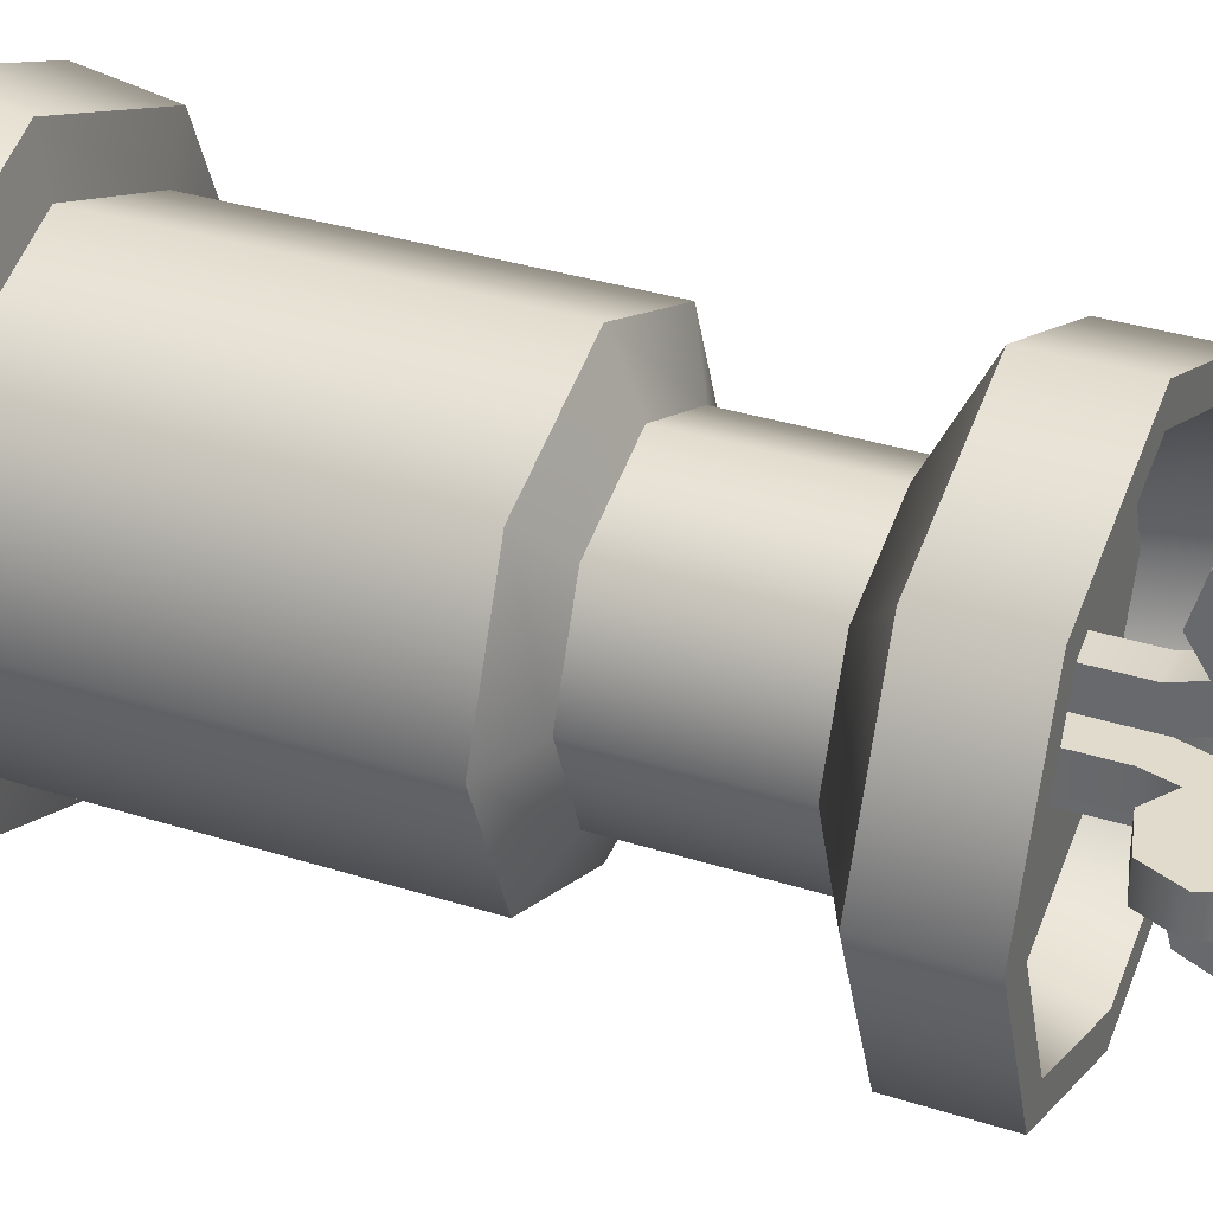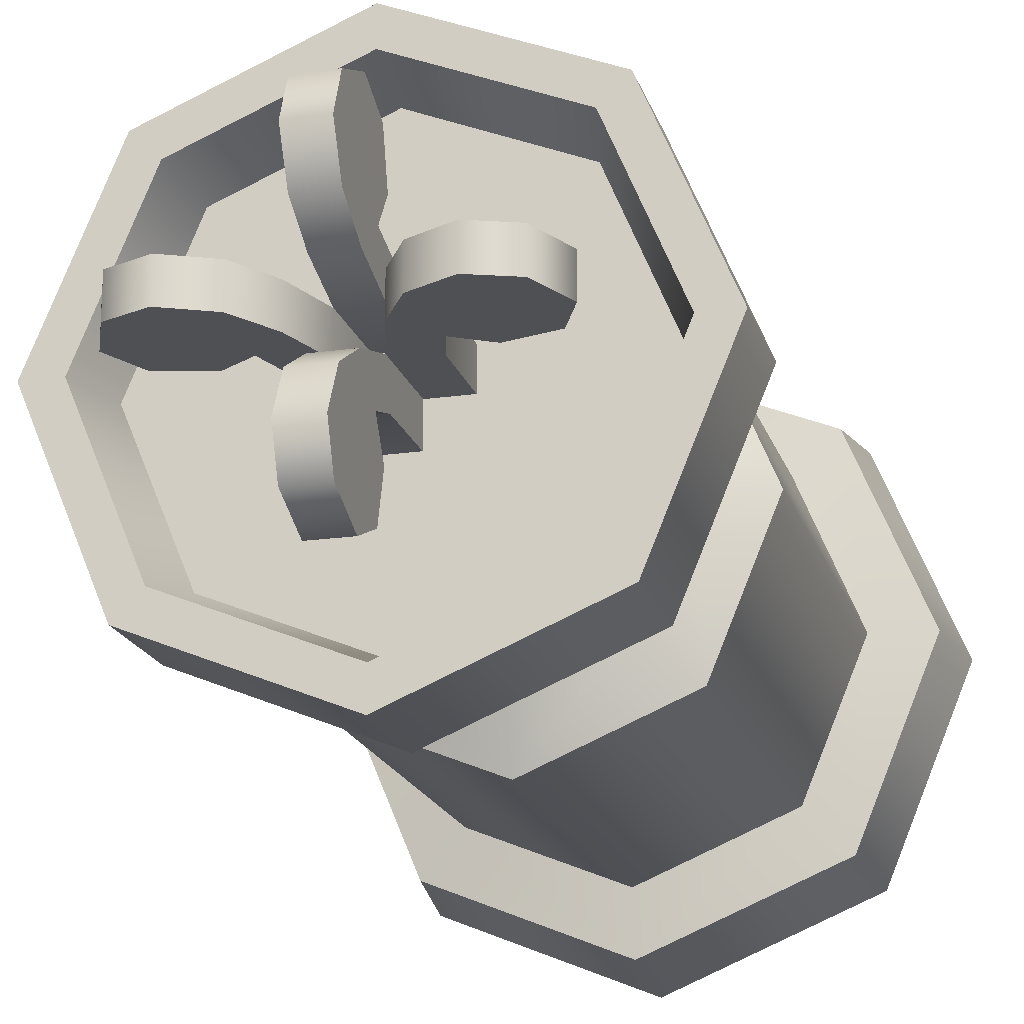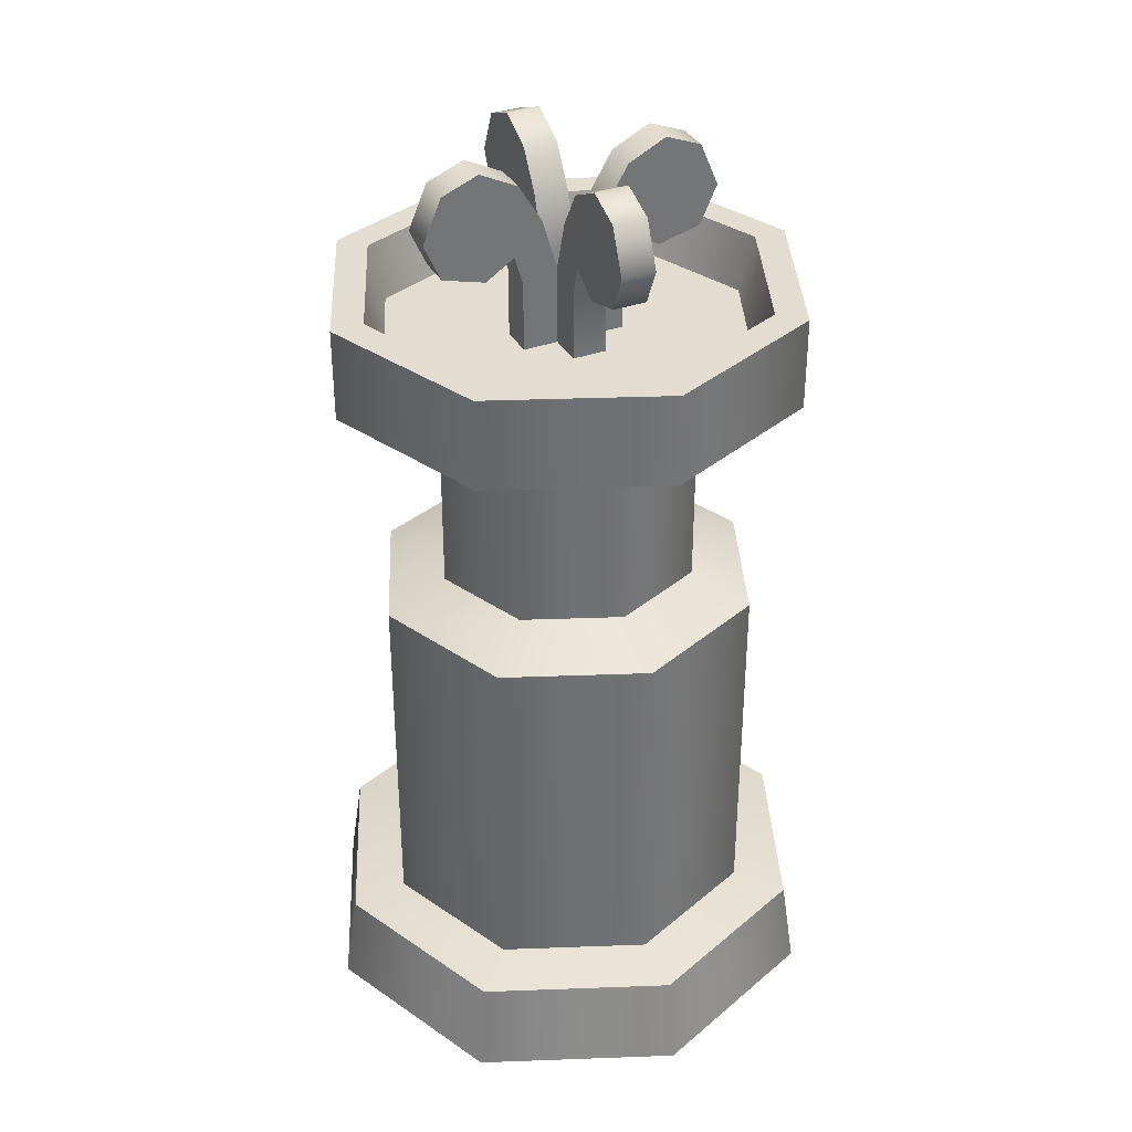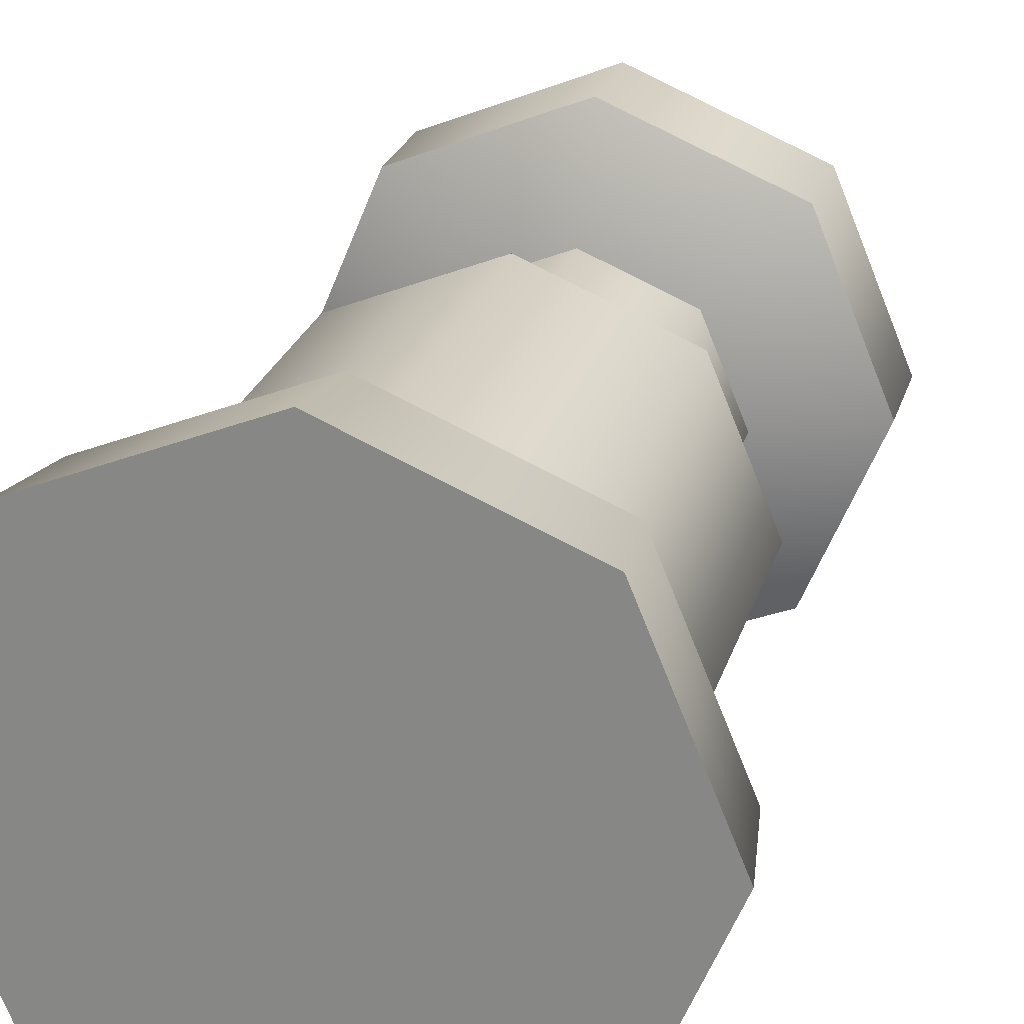
<metadata>
{"format":"obj","ext":"obj","renderer":"f3d","projection":"perspective","resolution":1024,"background":"white","views":[{"elev":33.9,"azim":113.5,"up":"+Z"},{"elev":-18.8,"azim":-164.8,"up":"+Z"},{"elev":35.2,"azim":154.7,"up":"+Y"},{"elev":24.3,"azim":15.0,"up":"+Z"}]}
</metadata>
<code>
g z011v001_m
v -0.3272 0.1685 0.3272
v -0.4884 0 0
v -0.4628 0.1685 0
v -0.3453 0 0.3453
v 0 0 0.4884
v 0 0.1685 0.4628
v 0.3453 0 0.3453
v 0.3272 0.1685 0.3272
v 0.4884 0 0
v 0.4628 0.1685 0
v 0.4884 0 0
v -0.4884 0 0
v -0.3453 0 0.3453
v 0.3453 0 0.3453
v 0 0 0.4884
v -0.3272 0.1685 0.3272
v -0.4628 0.1685 0
v -0.3587 0.1828 0
v -0.2536 0.1828 0.2536
v 0 0.1685 0.4628
v 0 0.1828 0.3587
v 0.2536 0.1828 0.2536
v 0.3272 0.1685 0.3272
v 0.3587 0.1828 0
v 0.4628 0.1685 0
v -0.3587 0.8489 0
v -0.2536 0.1828 0.2536
v -0.3587 0.1828 0
v -0.2536 0.8489 0.2536
v 0 0.1828 0.3587
v 0 0.8489 0.3587
v 0.2536 0.1828 0.2536
v 0.2536 0.8489 0.2536
v 0.3587 0.1828 0
v 0.3587 0.8489 0
v -0.3587 0.8489 0
v -0.246 0.8971 0
v -0.1739 0.8971 0.1739
v -0.2536 0.8489 0.2536
v 0 0.8489 0.3587
v 0 0.8971 0.246
v 0.1739 0.8971 0.1739
v 0.2536 0.8489 0.2536
v 0.246 0.8971 0
v 0.3587 0.8489 0
v -0.1739 1.201 0.1739
v -0.246 0.8971 0
v -0.246 1.201 0
v -0.1739 0.8971 0.1739
v 0 1.201 0.246
v 0 0.8971 0.246
v 0.1739 1.201 0.1739
v 0.1739 0.8971 0.1739
v 0.246 1.201 0
v 0.246 0.8971 0
v -0.4338 1.459 0
v -0.3067 1.289 0.3067
v -0.4338 1.289 0
v -0.3067 1.459 0.3067
v 0 1.289 0.4338
v 0 1.459 0.4338
v 0.3067 1.289 0.3067
v 0.3067 1.459 0.3067
v 0.4338 1.289 0
v 0.4338 1.459 0
v -0.3067 1.289 0.3067
v 0 1.073 0
v -0.4338 1.289 0
v 0 1.289 0.4338
v 0.3067 1.289 0.3067
v 0.4338 1.289 0
v -0.4338 1.459 0
v -0.3738 1.459 0
v -0.2643 1.459 0.2643
v -0.3067 1.459 0.3067
v 0 1.459 0.3738
v 0 1.459 0.4338
v 0.2643 1.459 0.2643
v 0.3067 1.459 0.3067
v 0.3738 1.459 0
v 0.4338 1.459 0
v -0.3447 1.358 0
v -0.2643 1.459 0.2643
v -0.3738 1.459 0
v -0.2437 1.358 0.2437
v 0 1.459 0.3738
v 0 1.358 0.3447
v 0.2643 1.459 0.2643
v 0.2437 1.358 0.2437
v 0.3738 1.459 0
v 0.3447 1.358 0
v 0.4628 0.1685 0
v 0.3453 0 -0.3453
v 0.4884 0 0
v 0.3272 0.1685 -0.3272
v 0 0 -0.4884
v 0 0.1685 -0.4628
v -0.3453 0 -0.3453
v -0.3272 0.1685 -0.3272
v -0.4884 0 0
v -0.4628 0.1685 0
v -0.4884 0 0
v 0.4884 0 0
v 0.3453 0 -0.3453
v -0.3453 0 -0.3453
v 0 0 -0.4884
v 0.4628 0.1685 0
v 0.3587 0.1828 0
v 0.2536 0.1828 -0.2536
v 0.3272 0.1685 -0.3272
v 0 0.1685 -0.4628
v 0 0.1828 -0.3587
v -0.2536 0.1828 -0.2536
v -0.3272 0.1685 -0.3272
v -0.3587 0.1828 0
v -0.4628 0.1685 0
v 0.3587 0.8489 0
v 0.2536 0.1828 -0.2536
v 0.3587 0.1828 0
v 0.2536 0.8489 -0.2536
v 0 0.1828 -0.3587
v 0 0.8489 -0.3587
v -0.2536 0.1828 -0.2536
v -0.2536 0.8489 -0.2536
v -0.3587 0.1828 0
v -0.3587 0.8489 0
v 0.3587 0.8489 0
v 0.246 0.8971 0
v 0.1739 0.8971 -0.1739
v 0.2536 0.8489 -0.2536
v 0 0.8489 -0.3587
v 0 0.8971 -0.246
v -0.1739 0.8971 -0.1739
v -0.2536 0.8489 -0.2536
v -0.246 0.8971 0
v -0.3587 0.8489 0
v 0.1739 1.201 -0.1739
v 0.246 0.8971 0
v 0.246 1.201 0
v 0.1739 0.8971 -0.1739
v 0 1.201 -0.246
v 0 0.8971 -0.246
v -0.1739 1.201 -0.1739
v -0.1739 0.8971 -0.1739
v -0.246 1.201 0
v -0.246 0.8971 0
v 0.4338 1.459 0
v 0.3067 1.289 -0.3067
v 0.4338 1.289 0
v 0.3067 1.459 -0.3067
v 0 1.289 -0.4338
v 0 1.459 -0.4338
v -0.3067 1.289 -0.3067
v -0.3067 1.459 -0.3067
v -0.4338 1.289 0
v -0.4338 1.459 0
v 0.3067 1.289 -0.3067
v 0 1.073 0
v 0.4338 1.289 0
v 0 1.289 -0.4338
v -0.3067 1.289 -0.3067
v -0.4338 1.289 0
v 0.4338 1.459 0
v 0.3738 1.459 0
v 0.2643 1.459 -0.2643
v 0.3067 1.459 -0.3067
v 0 1.459 -0.4338
v 0 1.459 -0.3738
v -0.2643 1.459 -0.2643
v -0.3067 1.459 -0.3067
v -0.3738 1.459 0
v -0.4338 1.459 0
v 0.3447 1.358 0
v 0.2643 1.459 -0.2643
v 0.3738 1.459 0
v 0.2437 1.358 -0.2437
v 0 1.459 -0.3738
v 0 1.358 -0.3447
v -0.2643 1.459 -0.2643
v -0.2437 1.358 -0.2437
v -0.3738 1.459 0
v -0.3447 1.358 0
v 0.09517 1.354 0.03104
v 0.09517 1.485 -0.03104
v 0.09517 1.354 -0.03104
v 0.09517 1.485 0.03104
v 0.1109 1.539 -0.03104
v 0.1109 1.539 0.03104
v 0.03104 1.505 0.03104
v 0.03104 1.354 0.03104
v 0.03104 1.354 -0.03104
v 0.03104 1.505 -0.03104
v 0.05927 1.598 0.03104
v 0.05927 1.598 -0.03104
v 0.1016 1.669 0.03104
v 0.1016 1.669 -0.03104
v 0.1722 1.704 0.03104
v 0.1722 1.704 -0.03104
v 0.2398 1.677 0.03104
v 0.2398 1.677 -0.03104
v 0.2744 1.596 0.03104
v 0.2744 1.596 -0.03104
v 0.2433 1.526 0.03104
v 0.2433 1.526 -0.03104
v 0.1637 1.504 0.03104
v 0.1637 1.504 -0.03104
v 0.1109 1.539 0.03104
v 0.1109 1.539 -0.03104
v 0.09517 1.354 -0.03104
v 0.03104 1.505 -0.03104
v 0.03104 1.354 -0.03104
v 0.09517 1.485 -0.03104
v 0.05927 1.598 -0.03104
v 0.1109 1.539 -0.03104
v 0.1016 1.669 -0.03104
v 0.1637 1.504 -0.03104
v 0.1722 1.704 -0.03104
v 0.2433 1.526 -0.03104
v 0.2398 1.677 -0.03104
v 0.2744 1.596 -0.03104
v 0.03104 1.354 0.03104
v 0.09517 1.485 0.03104
v 0.09517 1.354 0.03104
v 0.03104 1.505 0.03104
v 0.1109 1.539 0.03104
v 0.05927 1.598 0.03104
v 0.1637 1.504 0.03104
v 0.1016 1.669 0.03104
v 0.2433 1.526 0.03104
v 0.1722 1.704 0.03104
v 0.2744 1.596 0.03104
v 0.2398 1.677 0.03104
v -0.03104 1.354 0.09517
v 0.03104 1.485 0.09517
v 0.03104 1.354 0.09517
v -0.03104 1.485 0.09517
v 0.03104 1.539 0.1109
v -0.03104 1.539 0.1109
v -0.03104 1.505 0.03104
v -0.03104 1.354 0.03104
v 0.03104 1.354 0.03104
v 0.03104 1.505 0.03104
v -0.03104 1.598 0.05927
v 0.03104 1.598 0.05927
v -0.03104 1.669 0.1016
v 0.03104 1.669 0.1016
v -0.03104 1.704 0.1722
v 0.03104 1.704 0.1722
v -0.03104 1.677 0.2398
v 0.03104 1.677 0.2398
v -0.03104 1.596 0.2744
v 0.03104 1.596 0.2744
v -0.03104 1.526 0.2433
v 0.03104 1.526 0.2433
v -0.03104 1.504 0.1637
v 0.03104 1.504 0.1637
v -0.03104 1.539 0.1109
v 0.03104 1.539 0.1109
v 0.03104 1.354 0.09517
v 0.03104 1.505 0.03104
v 0.03104 1.354 0.03104
v 0.03104 1.485 0.09517
v 0.03104 1.598 0.05927
v 0.03104 1.539 0.1109
v 0.03104 1.669 0.1016
v 0.03104 1.504 0.1637
v 0.03104 1.704 0.1722
v 0.03104 1.526 0.2433
v 0.03104 1.677 0.2398
v 0.03104 1.596 0.2744
v -0.03104 1.354 0.03104
v -0.03104 1.485 0.09517
v -0.03104 1.354 0.09517
v -0.03104 1.505 0.03104
v -0.03104 1.539 0.1109
v -0.03104 1.598 0.05927
v -0.03104 1.504 0.1637
v -0.03104 1.669 0.1016
v -0.03104 1.526 0.2433
v -0.03104 1.704 0.1722
v -0.03104 1.596 0.2744
v -0.03104 1.677 0.2398
v -0.09517 1.354 -0.03104
v -0.09517 1.485 0.03104
v -0.09517 1.354 0.03104
v -0.09517 1.485 -0.03104
v -0.1109 1.539 0.03104
v -0.1109 1.539 -0.03104
v -0.03104 1.505 -0.03104
v -0.03104 1.354 -0.03104
v -0.03104 1.354 0.03104
v -0.03104 1.505 0.03104
v -0.05927 1.598 -0.03104
v -0.05927 1.598 0.03104
v -0.1016 1.669 -0.03104
v -0.1016 1.669 0.03104
v -0.1722 1.704 -0.03104
v -0.1722 1.704 0.03104
v -0.2398 1.677 -0.03104
v -0.2398 1.677 0.03104
v -0.2744 1.596 -0.03104
v -0.2744 1.596 0.03104
v -0.2433 1.526 -0.03104
v -0.2433 1.526 0.03104
v -0.1637 1.504 -0.03104
v -0.1637 1.504 0.03104
v -0.1109 1.539 -0.03104
v -0.1109 1.539 0.03104
v -0.09517 1.354 0.03104
v -0.03104 1.505 0.03104
v -0.03104 1.354 0.03104
v -0.09517 1.485 0.03104
v -0.05927 1.598 0.03104
v -0.1109 1.539 0.03104
v -0.1016 1.669 0.03104
v -0.1637 1.504 0.03104
v -0.1722 1.704 0.03104
v -0.2433 1.526 0.03104
v -0.2398 1.677 0.03104
v -0.2744 1.596 0.03104
v -0.03104 1.354 -0.03104
v -0.09517 1.485 -0.03104
v -0.09517 1.354 -0.03104
v -0.03104 1.505 -0.03104
v -0.1109 1.539 -0.03104
v -0.05927 1.598 -0.03104
v -0.1637 1.504 -0.03104
v -0.1016 1.669 -0.03104
v -0.2433 1.526 -0.03104
v -0.1722 1.704 -0.03104
v -0.2744 1.596 -0.03104
v -0.2398 1.677 -0.03104
v 0.03104 1.354 -0.09517
v -0.03104 1.485 -0.09517
v -0.03104 1.354 -0.09517
v 0.03104 1.485 -0.09517
v -0.03104 1.539 -0.1109
v 0.03104 1.539 -0.1109
v 0.03104 1.505 -0.03104
v 0.03104 1.354 -0.03104
v -0.03104 1.354 -0.03104
v -0.03104 1.505 -0.03104
v 0.03104 1.598 -0.05927
v -0.03104 1.598 -0.05927
v 0.03104 1.669 -0.1016
v -0.03104 1.669 -0.1016
v 0.03104 1.704 -0.1722
v -0.03104 1.704 -0.1722
v 0.03104 1.677 -0.2398
v -0.03104 1.677 -0.2398
v 0.03104 1.596 -0.2744
v -0.03104 1.596 -0.2744
v 0.03104 1.526 -0.2433
v -0.03104 1.526 -0.2433
v 0.03104 1.504 -0.1637
v -0.03104 1.504 -0.1637
v 0.03104 1.539 -0.1109
v -0.03104 1.539 -0.1109
v -0.03104 1.354 -0.09517
v -0.03104 1.505 -0.03104
v -0.03104 1.354 -0.03104
v -0.03104 1.485 -0.09517
v -0.03104 1.598 -0.05927
v -0.03104 1.539 -0.1109
v -0.03104 1.669 -0.1016
v -0.03104 1.504 -0.1637
v -0.03104 1.704 -0.1722
v -0.03104 1.526 -0.2433
v -0.03104 1.677 -0.2398
v -0.03104 1.596 -0.2744
v 0.03104 1.354 -0.03104
v 0.03104 1.485 -0.09517
v 0.03104 1.354 -0.09517
v 0.03104 1.505 -0.03104
v 0.03104 1.539 -0.1109
v 0.03104 1.598 -0.05927
v 0.03104 1.504 -0.1637
v 0.03104 1.669 -0.1016
v 0.03104 1.526 -0.2433
v 0.03104 1.704 -0.1722
v 0.03104 1.596 -0.2744
v 0.03104 1.677 -0.2398
v 0 1.358 0
v 0.2437 1.358 0.2437
v 0 1.358 0.3447
v -0.2437 1.358 0.2437
v 0.3447 1.358 0
v -0.3447 1.358 0
v 0.2437 1.358 -0.2437
v -0.2437 1.358 -0.2437
v 0 1.358 -0.3447
g z011v001_m_0
f 3 2 1
f 2 4 1
f 4 5 1
f 5 6 1
f 5 7 6
f 7 8 6
f 7 9 8
f 9 10 8
f 13 12 11
f 14 13 11
f 15 13 14
f 18 17 16
f 19 18 16
f 16 20 19
f 20 21 19
f 22 21 20
f 23 22 20
f 24 22 23
f 25 24 23
f 28 27 26
f 27 29 26
f 27 30 29
f 30 31 29
f 30 32 31
f 32 33 31
f 32 34 33
f 34 35 33
f 38 37 36
f 39 38 36
f 39 40 38
f 40 41 38
f 42 41 40
f 43 42 40
f 44 42 43
f 45 44 43
f 48 47 46
f 47 49 46
f 46 49 50
f 49 51 50
f 50 51 52
f 51 53 52
f 52 53 54
f 53 55 54
f 58 57 56
f 57 59 56
f 57 60 59
f 60 61 59
f 60 62 61
f 62 63 61
f 62 64 63
f 64 65 63
f 68 67 66
f 66 67 69
f 69 67 70
f 70 67 71
f 74 73 72
f 75 74 72
f 76 74 75
f 77 76 75
f 78 76 77
f 79 78 77
f 80 78 79
f 81 80 79
f 84 83 82
f 83 85 82
f 83 86 85
f 86 87 85
f 86 88 87
f 88 89 87
f 88 90 89
f 90 91 89
f 94 93 92
f 93 95 92
f 93 96 95
f 96 97 95
f 96 98 97
f 98 99 97
f 98 100 99
f 100 101 99
f 104 103 102
f 105 104 102
f 106 104 105
f 109 108 107
f 110 109 107
f 110 111 109
f 111 112 109
f 113 112 111
f 114 113 111
f 115 113 114
f 116 115 114
f 119 118 117
f 118 120 117
f 118 121 120
f 121 122 120
f 121 123 122
f 123 124 122
f 123 125 124
f 125 126 124
f 129 128 127
f 130 129 127
f 130 131 129
f 131 132 129
f 133 132 131
f 134 133 131
f 135 133 134
f 136 135 134
f 139 138 137
f 138 140 137
f 137 140 141
f 140 142 141
f 141 142 143
f 142 144 143
f 143 144 145
f 144 146 145
f 149 148 147
f 148 150 147
f 148 151 150
f 151 152 150
f 151 153 152
f 153 154 152
f 153 155 154
f 155 156 154
f 159 158 157
f 157 158 160
f 160 158 161
f 161 158 162
f 165 164 163
f 166 165 163
f 166 167 165
f 167 168 165
f 169 168 167
f 170 169 167
f 171 169 170
f 172 171 170
f 175 174 173
f 174 176 173
f 174 177 176
f 177 178 176
f 177 179 178
f 179 180 178
f 179 181 180
f 181 182 180
f 185 184 183
f 184 186 183
f 184 187 186
f 187 188 186
f 191 190 189
f 192 191 189
f 192 189 193
f 194 192 193
f 194 193 195
f 196 194 195
f 196 195 197
f 198 196 197
f 198 197 199
f 200 198 199
f 200 199 201
f 202 200 201
f 202 201 203
f 204 202 203
f 204 203 205
f 206 204 205
f 206 205 207
f 208 206 207
f 211 210 209
f 210 212 209
f 210 213 212
f 213 214 212
f 213 215 214
f 215 216 214
f 215 217 216
f 217 218 216
f 217 219 218
f 219 220 218
f 223 222 221
f 222 224 221
f 222 225 224
f 225 226 224
f 225 227 226
f 227 228 226
f 227 229 228
f 229 230 228
f 229 231 230
f 231 232 230
f 235 234 233
f 234 236 233
f 234 237 236
f 237 238 236
f 241 240 239
f 242 241 239
f 242 239 243
f 244 242 243
f 244 243 245
f 246 244 245
f 246 245 247
f 248 246 247
f 248 247 249
f 250 248 249
f 250 249 251
f 252 250 251
f 252 251 253
f 254 252 253
f 254 253 255
f 256 254 255
f 256 255 257
f 258 256 257
f 261 260 259
f 260 262 259
f 260 263 262
f 263 264 262
f 263 265 264
f 265 266 264
f 265 267 266
f 267 268 266
f 267 269 268
f 269 270 268
f 273 272 271
f 272 274 271
f 272 275 274
f 275 276 274
f 275 277 276
f 277 278 276
f 277 279 278
f 279 280 278
f 279 281 280
f 281 282 280
f 285 284 283
f 284 286 283
f 284 287 286
f 287 288 286
f 291 290 289
f 292 291 289
f 292 289 293
f 294 292 293
f 294 293 295
f 296 294 295
f 296 295 297
f 298 296 297
f 298 297 299
f 300 298 299
f 300 299 301
f 302 300 301
f 302 301 303
f 304 302 303
f 304 303 305
f 306 304 305
f 306 305 307
f 308 306 307
f 311 310 309
f 310 312 309
f 310 313 312
f 313 314 312
f 313 315 314
f 315 316 314
f 315 317 316
f 317 318 316
f 317 319 318
f 319 320 318
f 323 322 321
f 322 324 321
f 322 325 324
f 325 326 324
f 325 327 326
f 327 328 326
f 327 329 328
f 329 330 328
f 329 331 330
f 331 332 330
f 335 334 333
f 334 336 333
f 334 337 336
f 337 338 336
f 341 340 339
f 342 341 339
f 342 339 343
f 344 342 343
f 344 343 345
f 346 344 345
f 346 345 347
f 348 346 347
f 348 347 349
f 350 348 349
f 350 349 351
f 352 350 351
f 352 351 353
f 354 352 353
f 354 353 355
f 356 354 355
f 356 355 357
f 358 356 357
f 361 360 359
f 360 362 359
f 360 363 362
f 363 364 362
f 363 365 364
f 365 366 364
f 365 367 366
f 367 368 366
f 367 369 368
f 369 370 368
f 373 372 371
f 372 374 371
f 372 375 374
f 375 376 374
f 375 377 376
f 377 378 376
f 377 379 378
f 379 380 378
f 379 381 380
f 381 382 380
f 385 384 383
f 386 385 383
f 384 387 383
f 388 386 383
f 389 383 387
f 390 388 383
f 389 391 383
f 391 390 383

</code>
